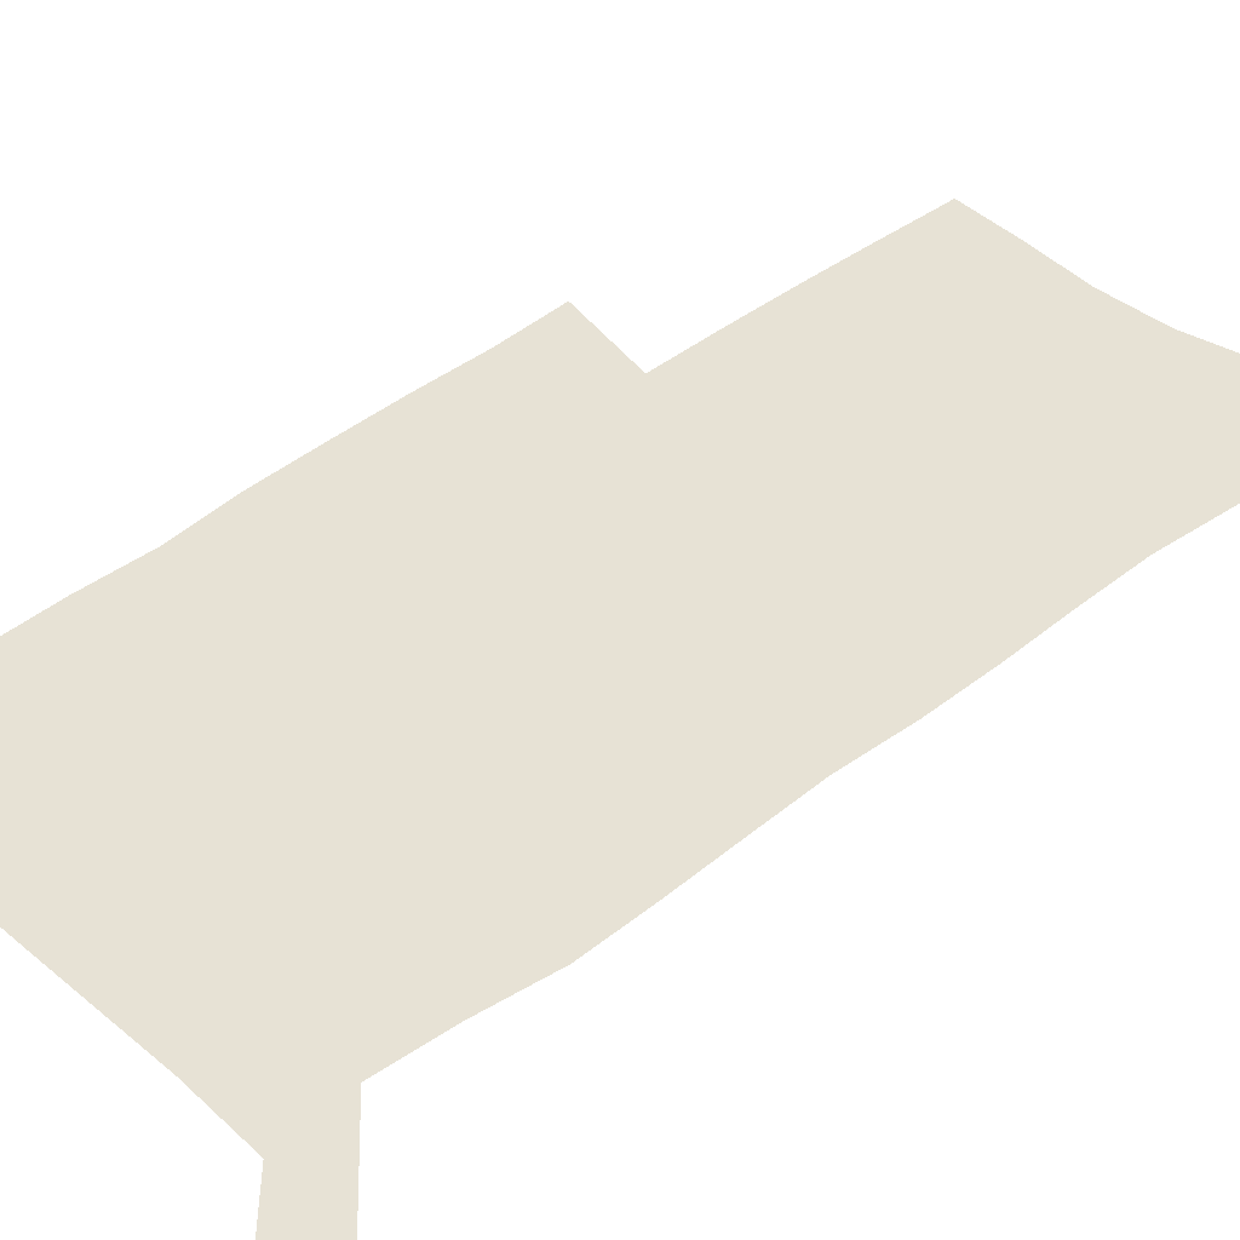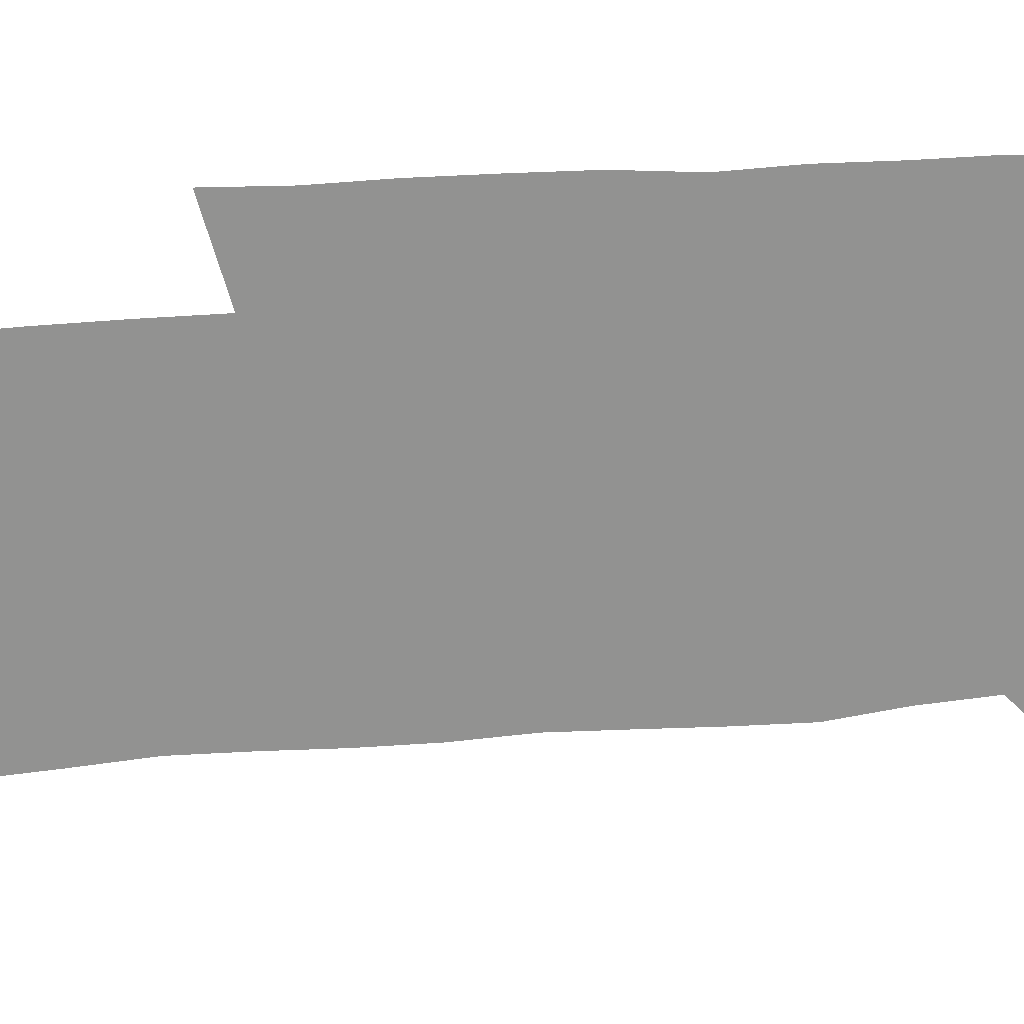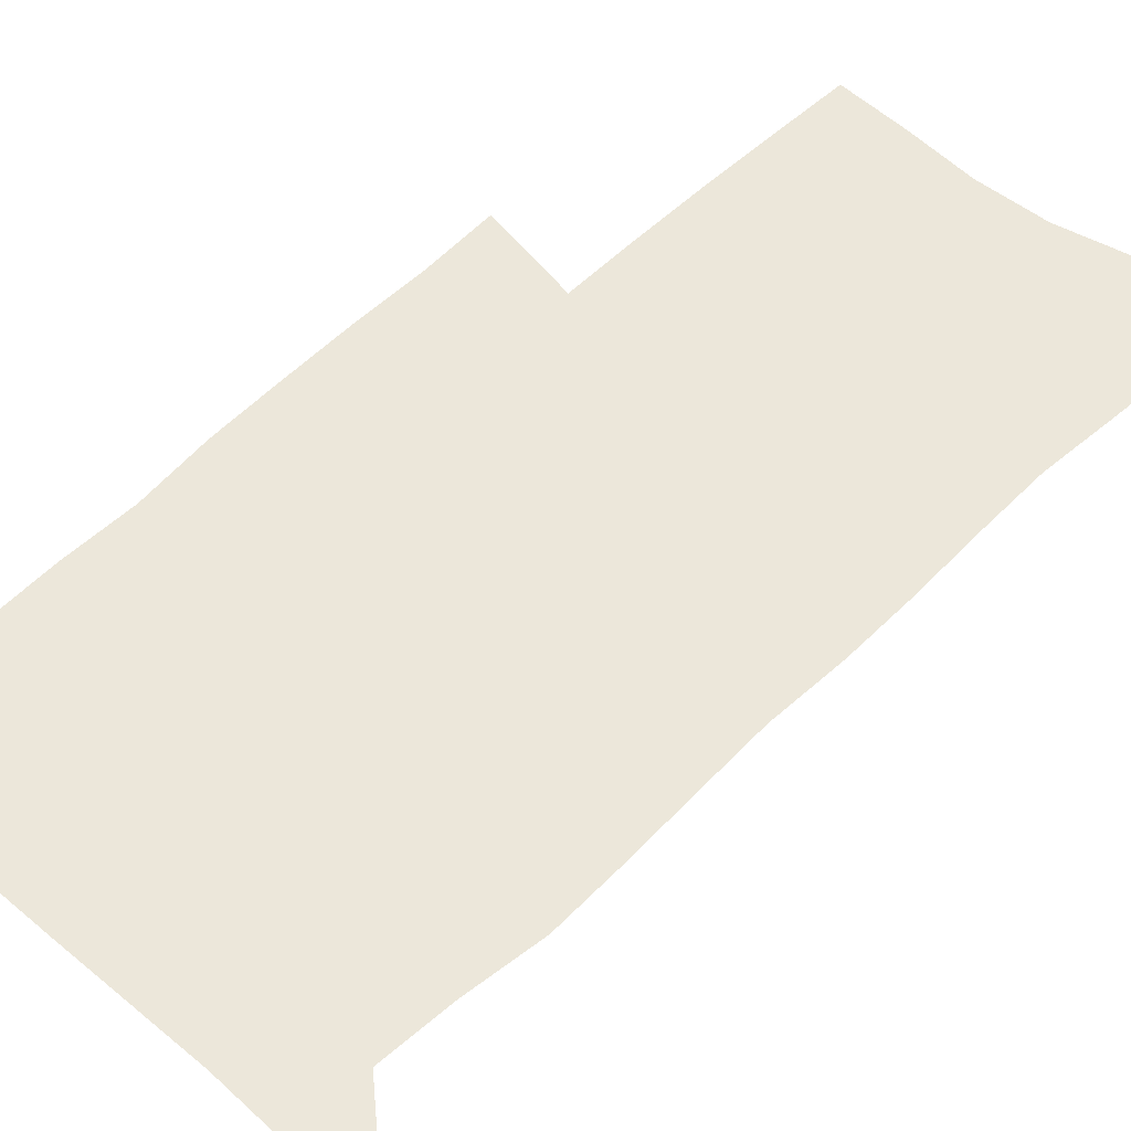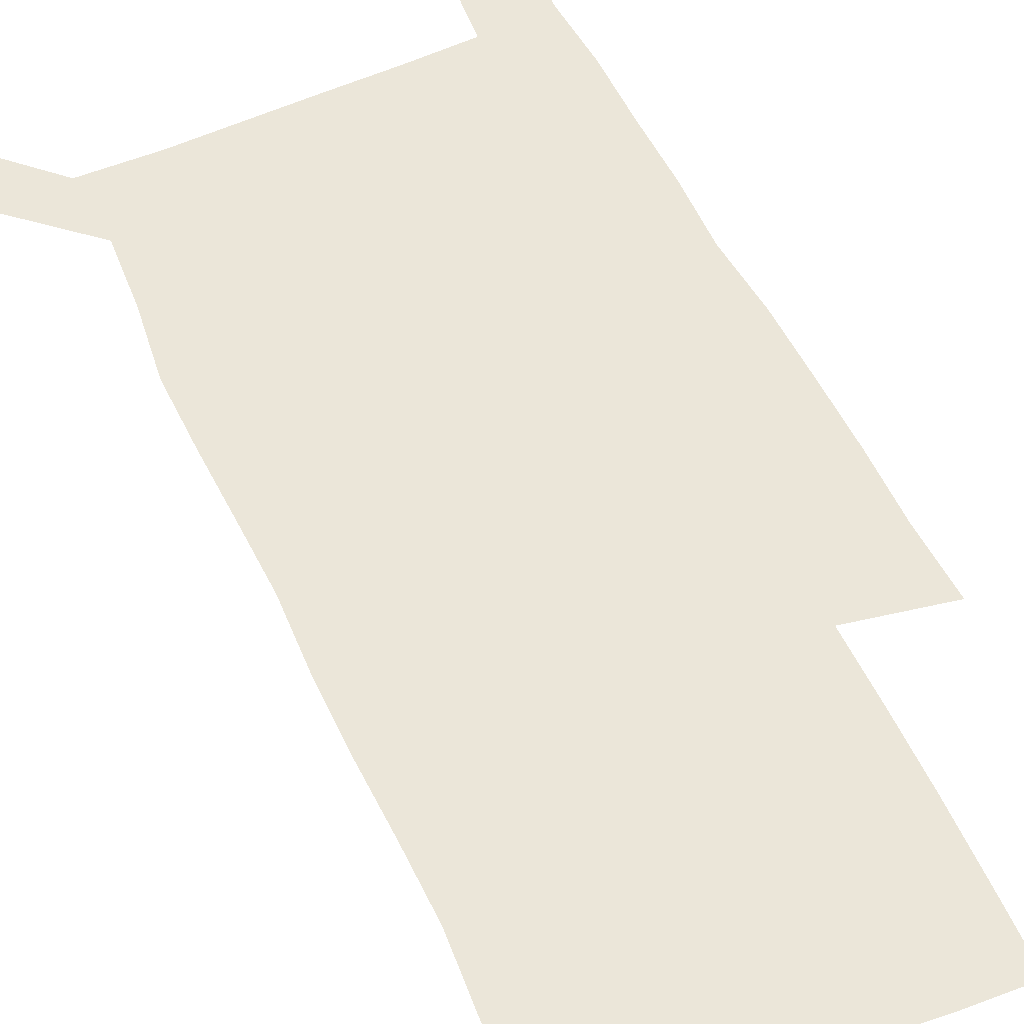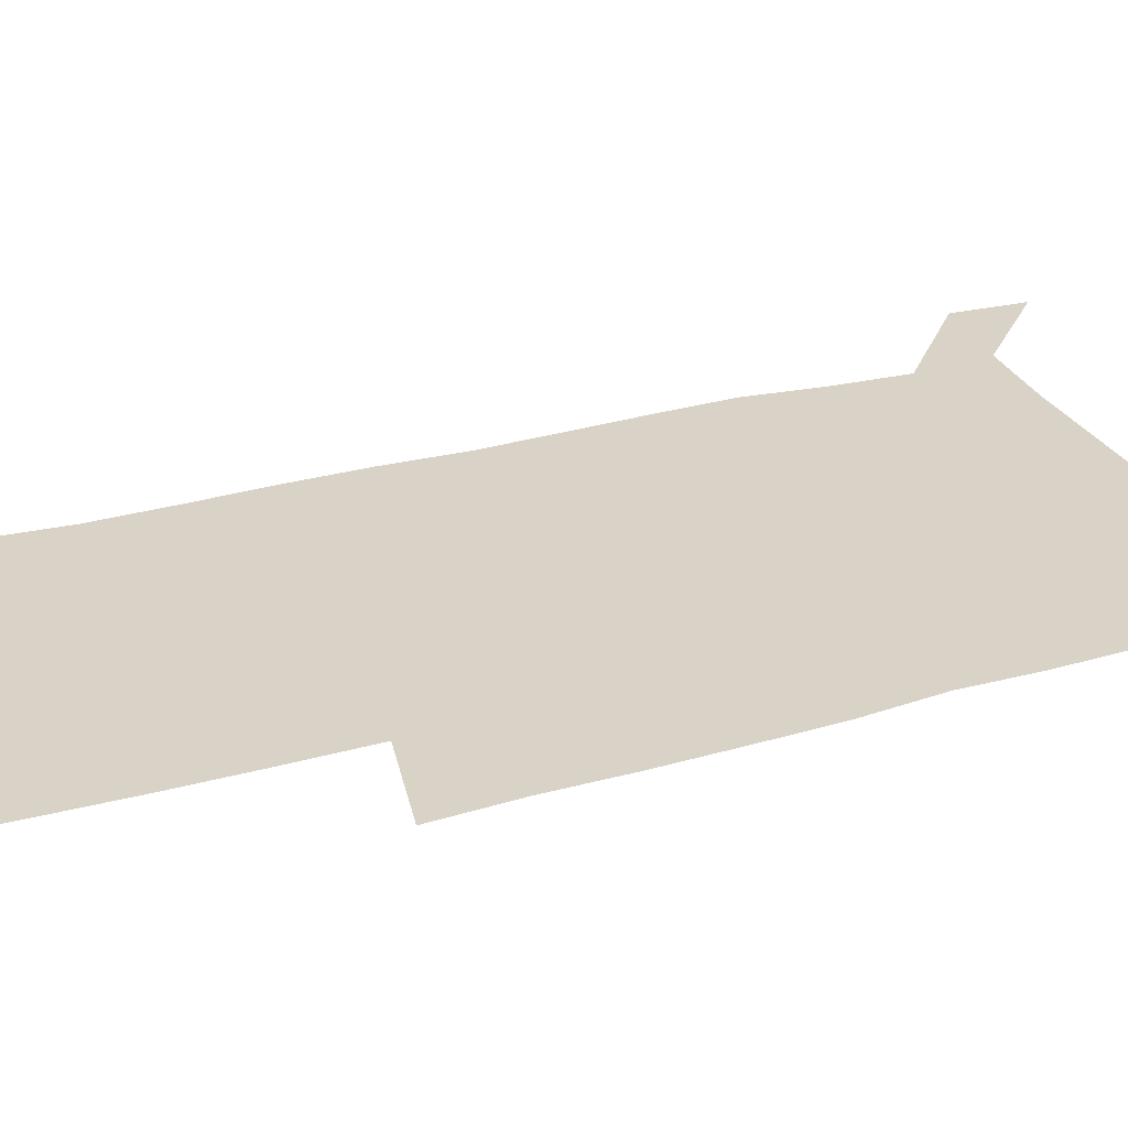
<metadata>
{"format":"obj","ext":"obj","renderer":"f3d","projection":"perspective","resolution":1024,"background":"white","views":[{"elev":40.4,"azim":-134.0,"up":"+Z"},{"elev":-66.3,"azim":94.0,"up":"+Z"},{"elev":50.6,"azim":-137.4,"up":"+Z"},{"elev":57.5,"azim":-25.2,"up":"+Z"},{"elev":28.0,"azim":66.8,"up":"+Z"}]}
</metadata>
<code>
v 444.5 571.7 0
v 446.5 600.6 0
v 474.8 167.8 0
v 474 198.7 0
v 476 231.8 0
v 478.5 264.6 0
v 478.1 295.3 0
v 477.1 325.8 0
v 477 356.6 0
v 478.5 388.1 0
v 477.5 418.3 0
v 476.4 448.5 0
v 475.9 478.5 0
v 479.8 508.6 0
v 481.8 538 0
v 479.7 568.3 0
v 507 174.6 0
v 513 212.2 0
v 513.3 242.4 0
v 513.3 272.5 0
v 512.9 302.4 0
v 513 332.6 0
v 512.2 362.2 0
v 513.8 392.7 0
v 512.3 421.5 0
v 513.3 450.9 0
v 513.7 479.8 0
v 513.1 508.6 0
v 513.3 537.4 0
v 512.1 566.8 0
v 539.5 181.1 0
v 541.5 214.4 0
v 543.4 247.1 0
v 543.1 275.9 0
v 543.3 306 0
v 543.1 335.7 0
v 543.3 365.5 0
v 543 394.4 0
v 543.6 423.7 0
v 543.4 452 0
v 542.4 480.5 0
v 543.5 508.9 0
v 543 537.3 0
v 541.9 566.9 0
v 568.8 181.9 0
v 570.2 217.6 0
v 570.8 248.3 0
v 571.1 275.7 0
v 571.8 307.8 0
v 571.9 337.3 0
v 571.8 366.7 0
v 571.9 395.8 0
v 571.8 424.2 0
v 571.8 452.7 0
v 572.3 481.2 0
v 572.2 509 0
v 572.2 536.9 0
v 571.3 567 0
v 598.1 178.7 0
v 598.2 215.5 0
v 599.2 245.7 0
v 599.4 277.7 0
v 600 306.9 0
v 600.5 336.2 0
v 599.8 367.3 0
v 600 395.7 0
v 600 424.4 0
v 600.4 452.8 0
v 600.2 481.3 0
v 600.3 509.2 0
v 600.5 537.6 0
v 600.6 566.8 0
v 627.6 176.7 0
v 628.5 209.3 0
v 629.1 240.9 0
v 629.2 273 0
v 629 304.8 0
v 629.9 334.5 0
v 629.5 364.8 0
v 629.3 394.2 0
v 630.4 423.1 0
v 629.7 452.4 0
v 630 481.1 0
v 630.9 509.9 0
v 629.7 538.6 0
v 629.8 567.3 0
v 632.6 600.8 0
v 669.5 296.3 0
v 668 327.9 0
v 668.1 358.6 0
v 667.4 389.3 0
v 666.4 419.8 0
v 663.5 450.8 0
v 664 480.6 0
v 663.1 510.3 0
v 662.8 539.8 0
v 660.4 568.9 0
v 662.3 600 0
f 15 16 1
f 1 16 2
f 3 17 4
f 17 18 4
f 4 18 5
f 18 19 5
f 5 19 6
f 19 20 6
f 6 20 7
f 20 21 7
f 7 21 8
f 21 22 8
f 8 22 9
f 22 23 9
f 9 23 10
f 23 24 10
f 10 24 11
f 24 25 11
f 11 25 12
f 25 26 12
f 12 26 13
f 26 27 13
f 13 27 14
f 27 28 14
f 14 28 15
f 28 29 15
f 15 29 16
f 29 30 16
f 17 31 18
f 31 32 18
f 18 32 19
f 32 33 19
f 19 33 20
f 33 34 20
f 20 34 21
f 34 35 21
f 21 35 22
f 35 36 22
f 22 36 23
f 36 37 23
f 23 37 24
f 37 38 24
f 24 38 25
f 38 39 25
f 25 39 26
f 39 40 26
f 26 40 27
f 40 41 27
f 27 41 28
f 41 42 28
f 28 42 29
f 42 43 29
f 29 43 30
f 43 44 30
f 31 45 32
f 45 46 32
f 32 46 33
f 46 47 33
f 33 47 34
f 47 48 34
f 34 48 35
f 48 49 35
f 35 49 36
f 49 50 36
f 36 50 37
f 50 51 37
f 37 51 38
f 51 52 38
f 38 52 39
f 52 53 39
f 39 53 40
f 53 54 40
f 40 54 41
f 54 55 41
f 41 55 42
f 55 56 42
f 42 56 43
f 56 57 43
f 43 57 44
f 57 58 44
f 45 59 46
f 59 60 46
f 46 60 47
f 60 61 47
f 47 61 48
f 61 62 48
f 48 62 49
f 62 63 49
f 49 63 50
f 63 64 50
f 50 64 51
f 64 65 51
f 51 65 52
f 65 66 52
f 52 66 53
f 66 67 53
f 53 67 54
f 67 68 54
f 54 68 55
f 68 69 55
f 55 69 56
f 69 70 56
f 56 70 57
f 70 71 57
f 57 71 58
f 71 72 58
f 59 73 60
f 73 74 60
f 60 74 61
f 74 75 61
f 61 75 62
f 75 76 62
f 62 76 63
f 76 77 63
f 63 77 64
f 77 78 64
f 64 78 65
f 78 79 65
f 65 79 66
f 79 80 66
f 66 80 67
f 80 81 67
f 67 81 68
f 81 82 68
f 68 82 69
f 82 83 69
f 69 83 70
f 83 84 70
f 70 84 71
f 84 85 71
f 71 85 72
f 85 86 72
f 77 88 78
f 88 89 78
f 78 89 79
f 89 90 79
f 79 90 80
f 90 91 80
f 80 91 81
f 91 92 81
f 81 92 82
f 92 93 82
f 82 93 83
f 93 94 83
f 83 94 84
f 94 95 84
f 84 95 85
f 95 96 85
f 85 96 86
f 96 97 86
f 86 97 87
f 97 98 87

</code>
